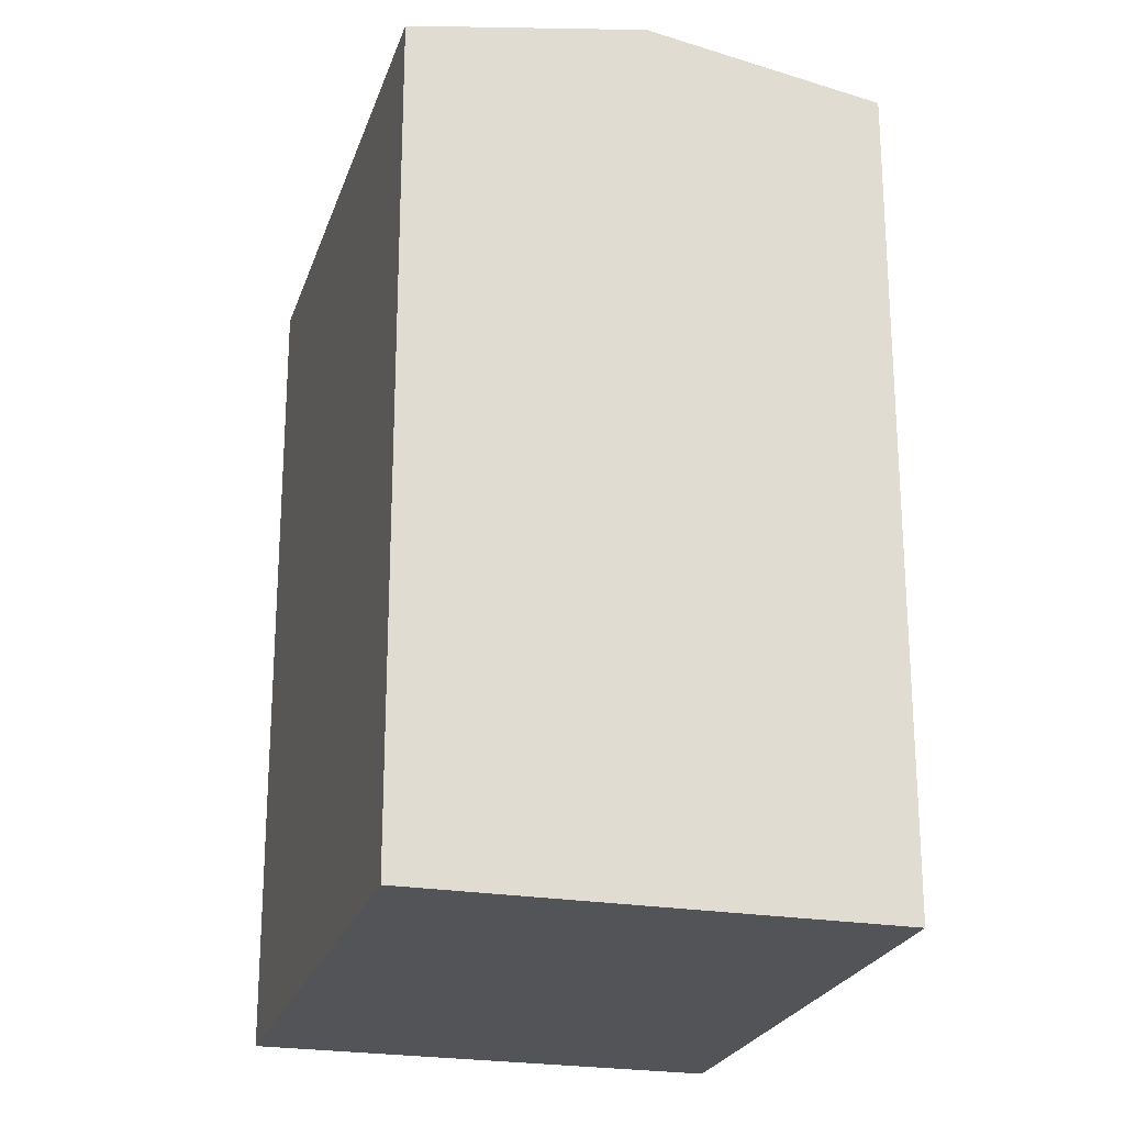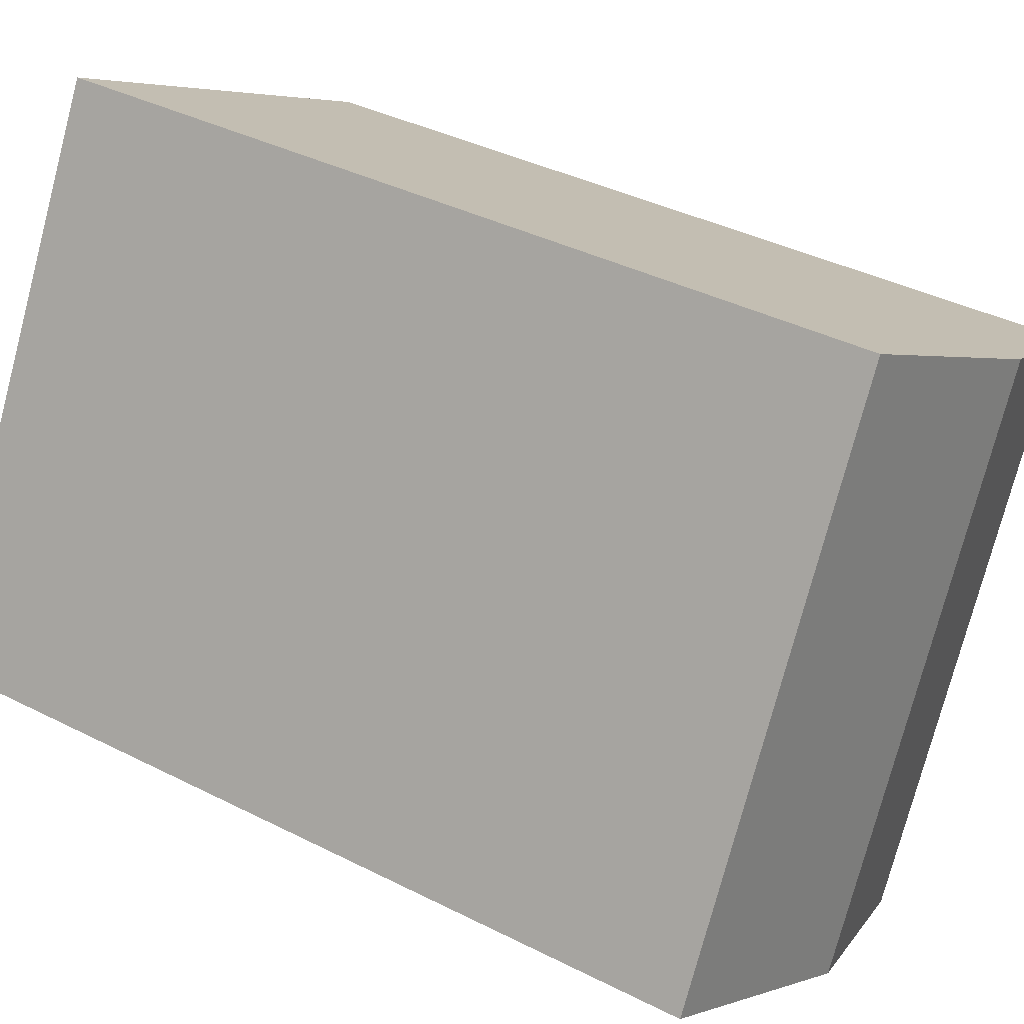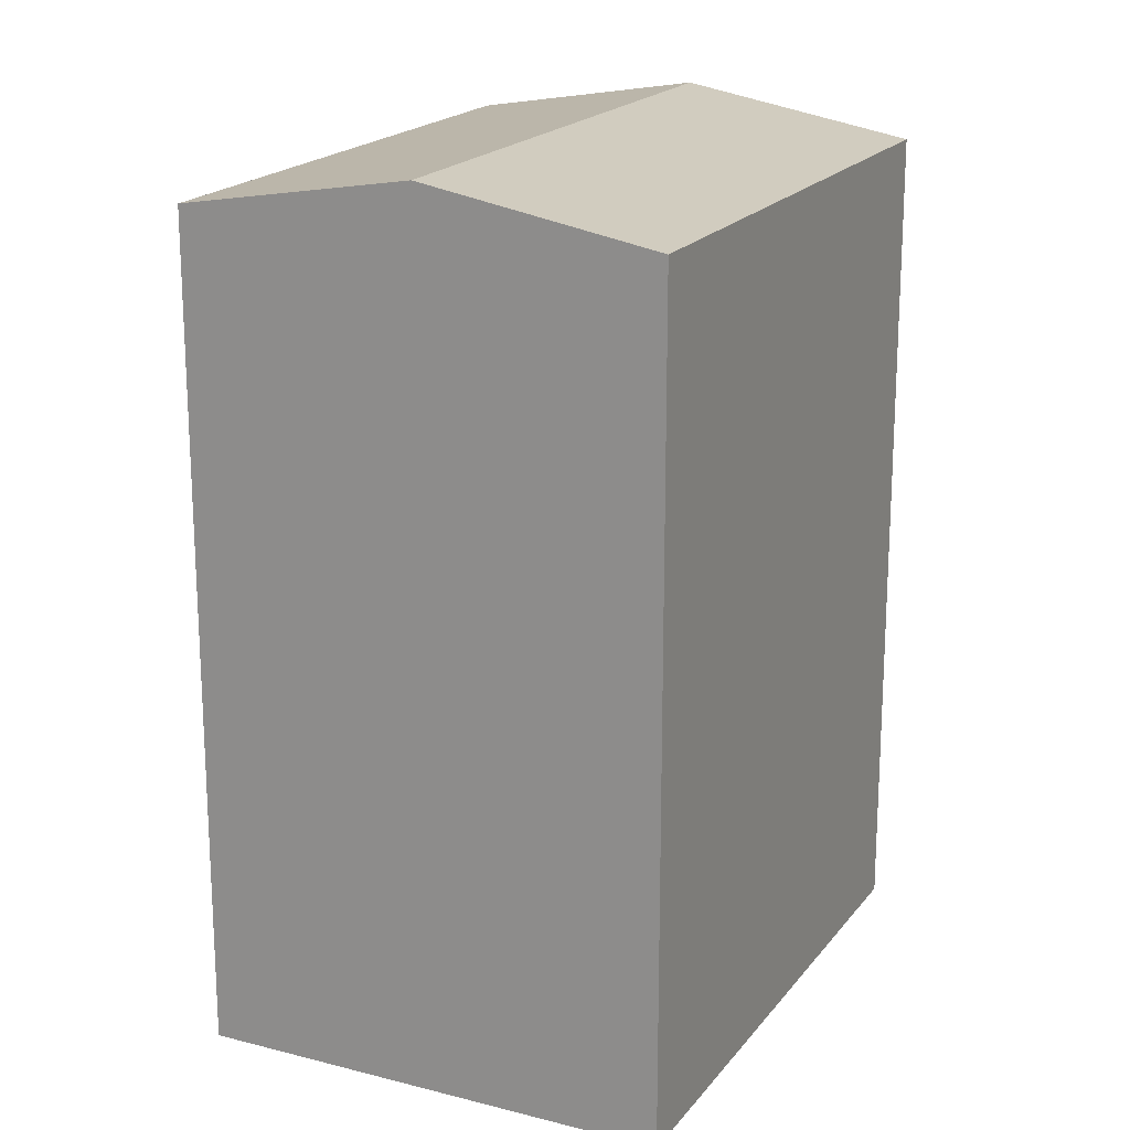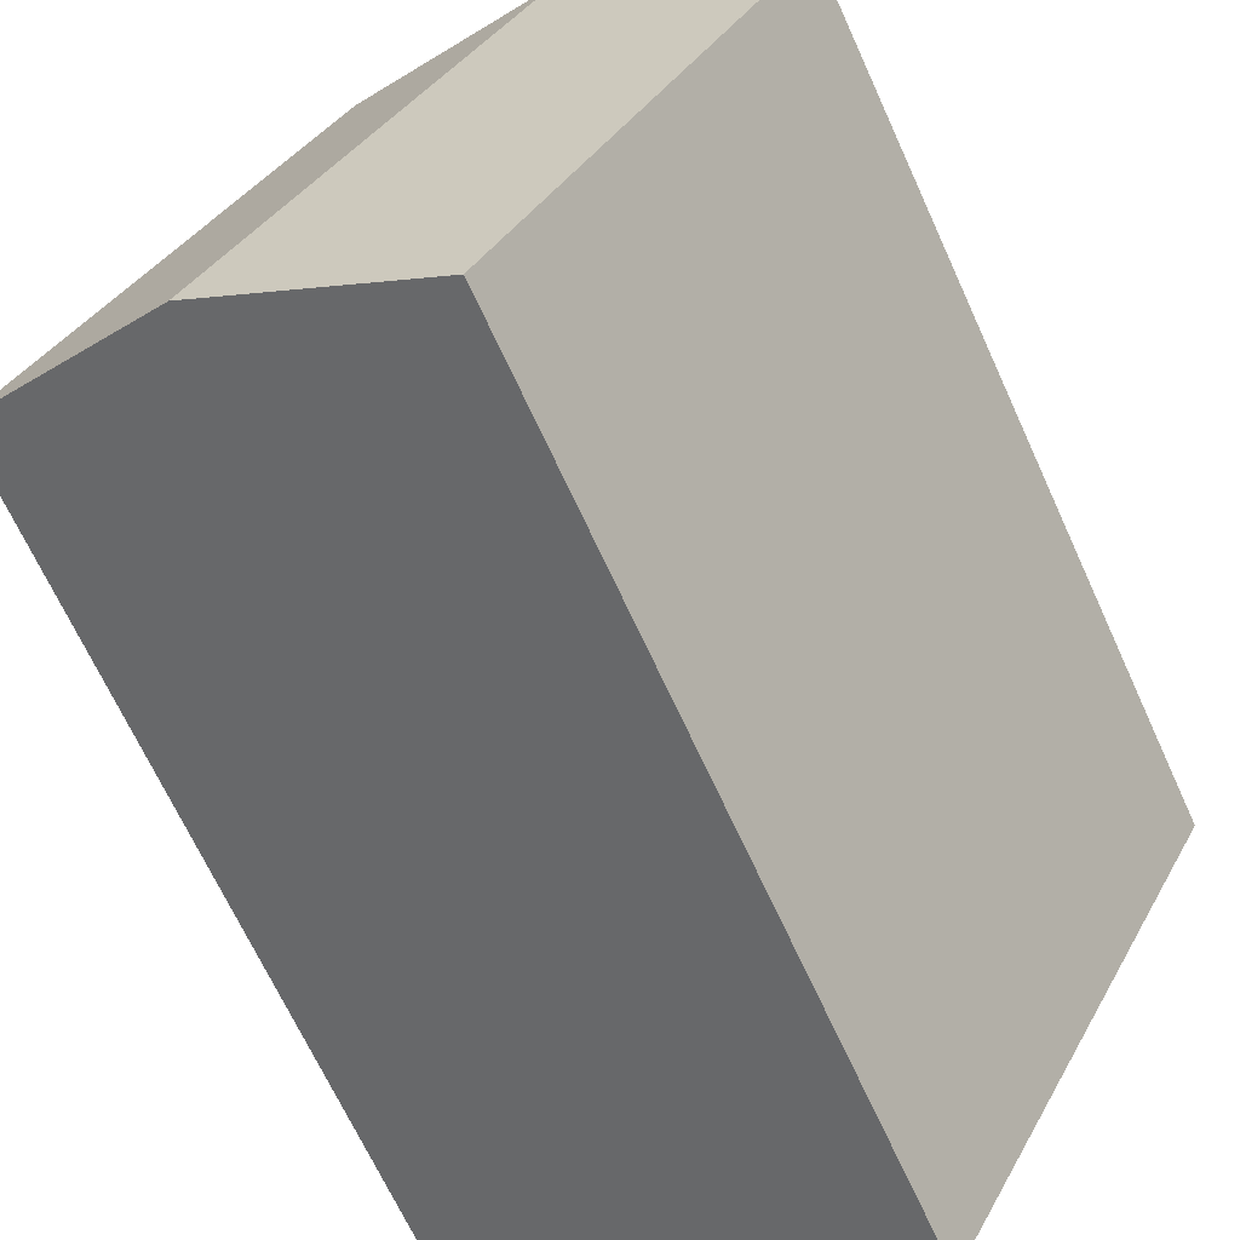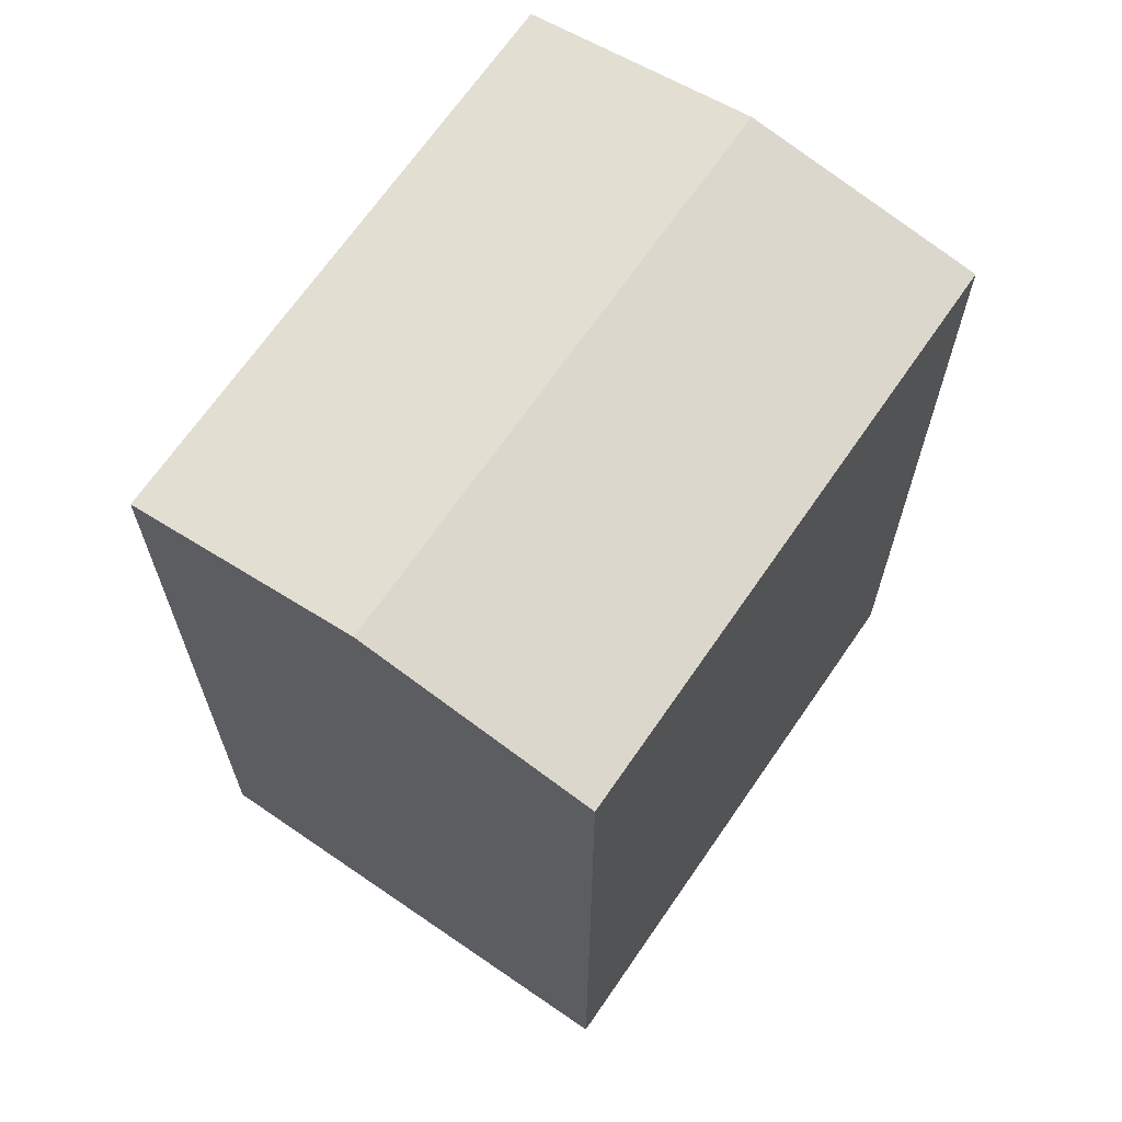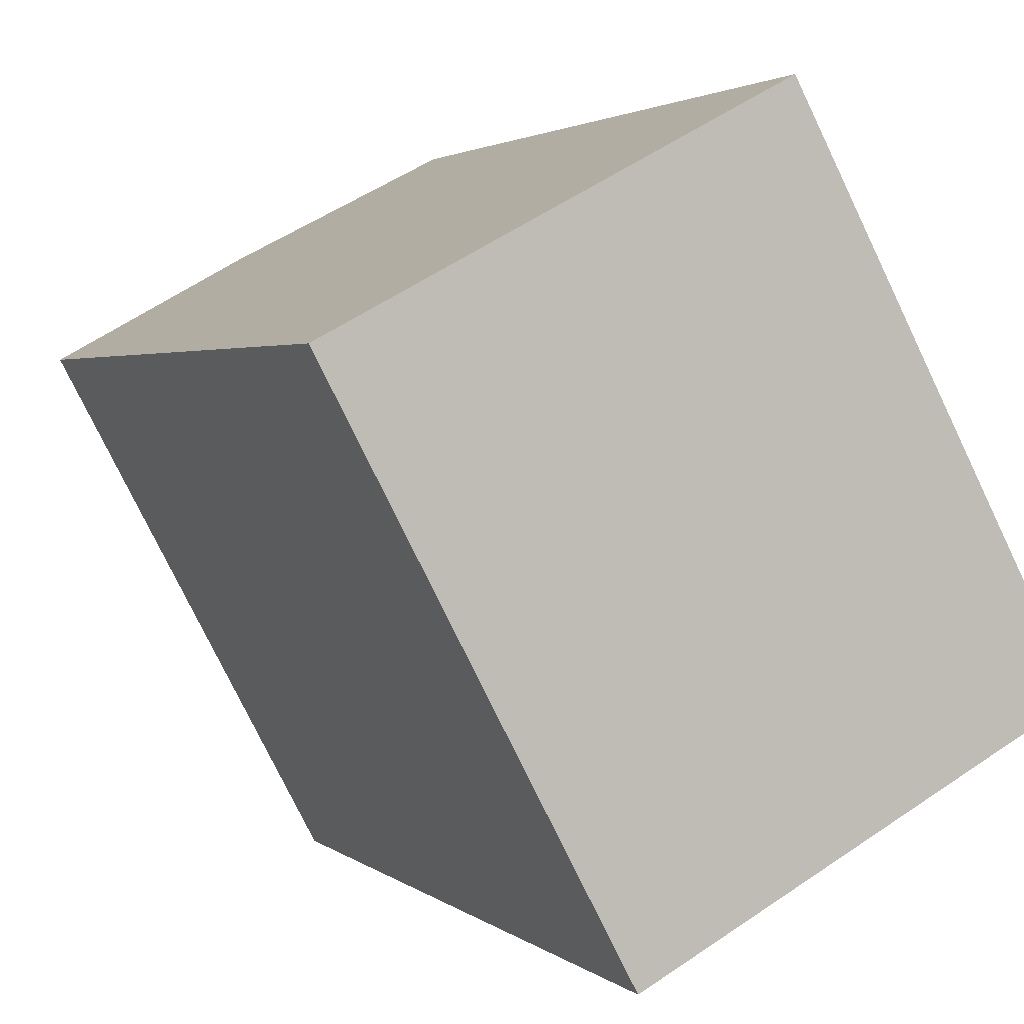
<metadata>
{"format":"obj","ext":"obj","renderer":"f3d","projection":"perspective","resolution":1024,"background":"white","views":[{"elev":-23.5,"azim":-43.9,"up":"+Y"},{"elev":38.0,"azim":122.9,"up":"+Z"},{"elev":19.2,"azim":-2.1,"up":"+Y"},{"elev":-68.3,"azim":-155.4,"up":"+Z"},{"elev":67.8,"azim":-173.5,"up":"+Y"},{"elev":2.3,"azim":-22.5,"up":"+Z"}]}
</metadata>
<code>
v  11.2 20.04 -9.47
v  0.000408 19.11 -0.0006057
v  4.809 20.04 2.569
v  6.395 19.11 -12.04
v  16.01 19.11 -6.901
v  9.618 19.11 5.138
v  0 0 0
v  9.618 -3.146e-16 5.138
v  6.395 7.372e-16 -12.04
v  16.01 4.225e-16 -6.901
g defaultobject
f 1 2 3
f 2 1 4
f 5 3 6
f 3 5 1
f 6 7 8
f 7 6 2
f 2 6 3
f 2 9 7
f 9 2 4
f 4 10 9
f 10 4 5
f 5 4 1
f 10 6 8
f 6 10 5
f 7 10 8
f 10 7 9

</code>
